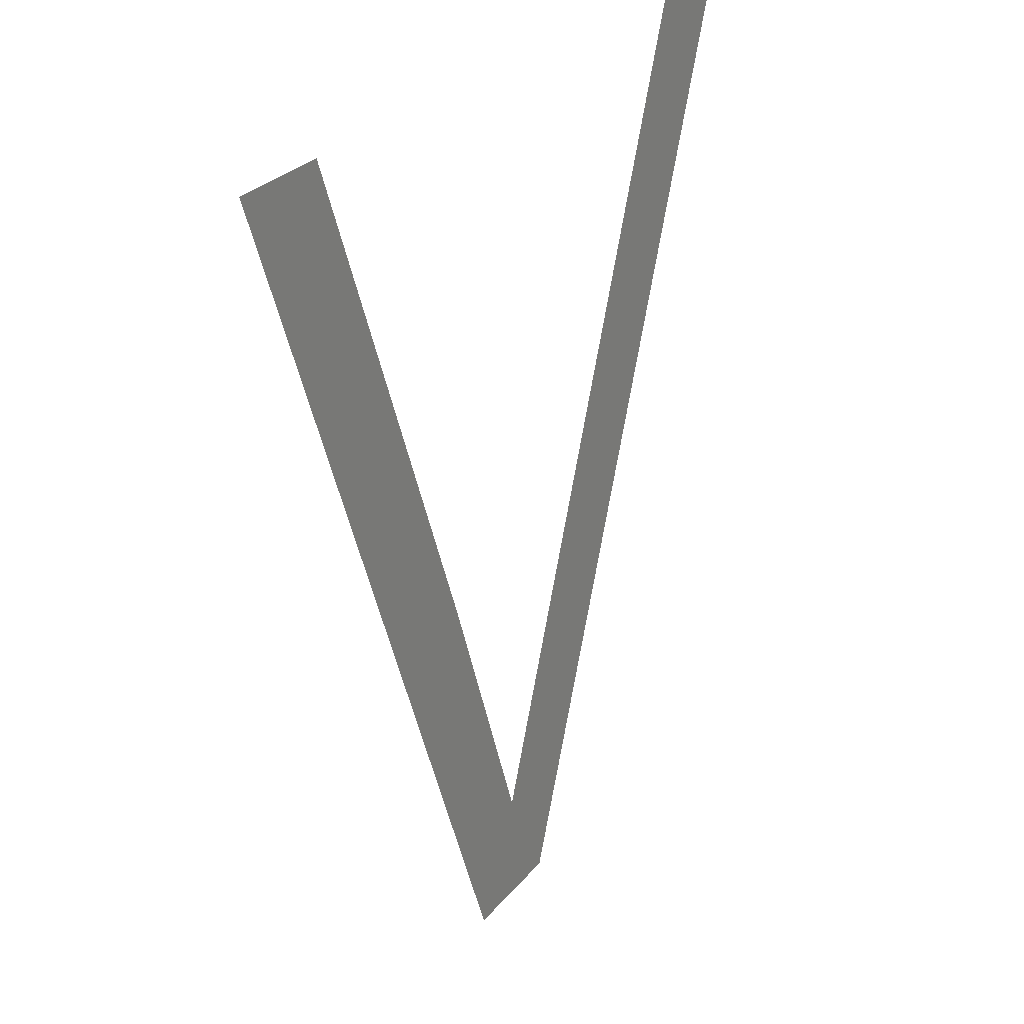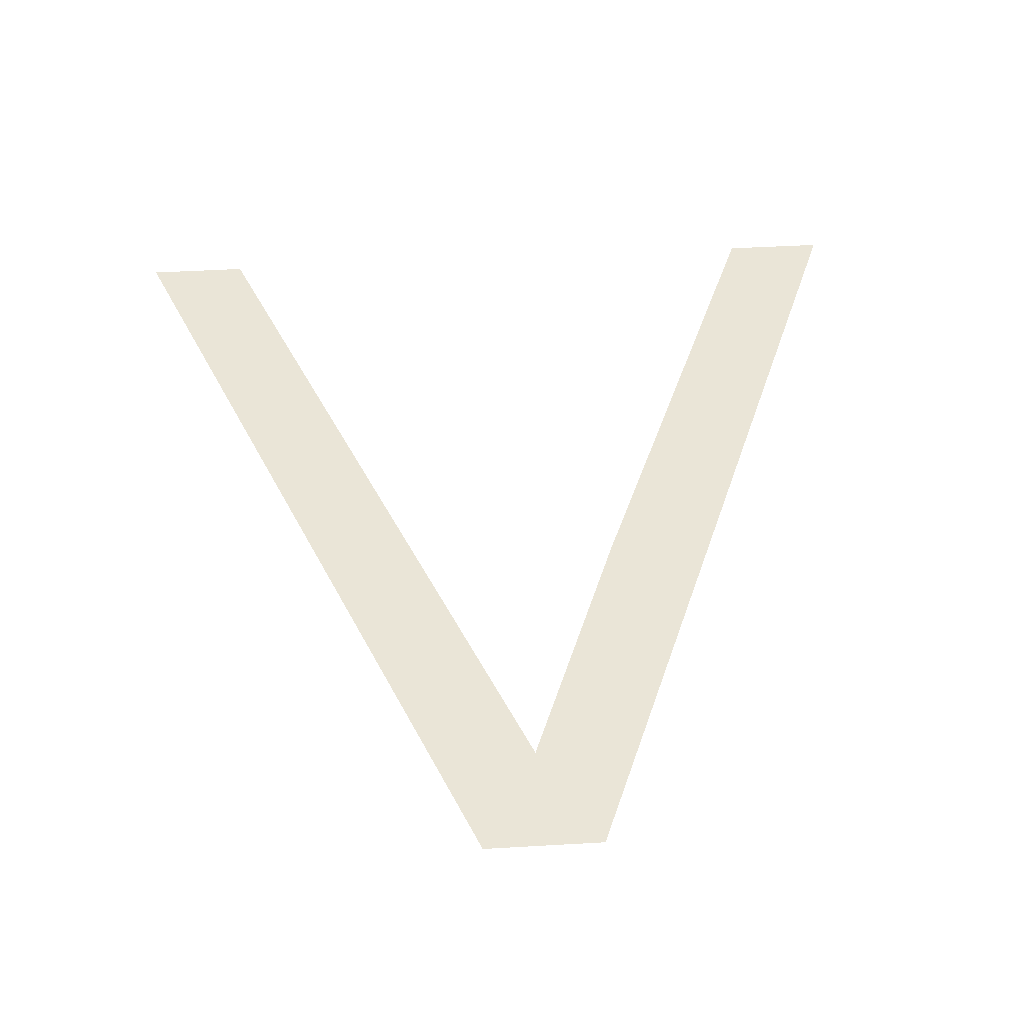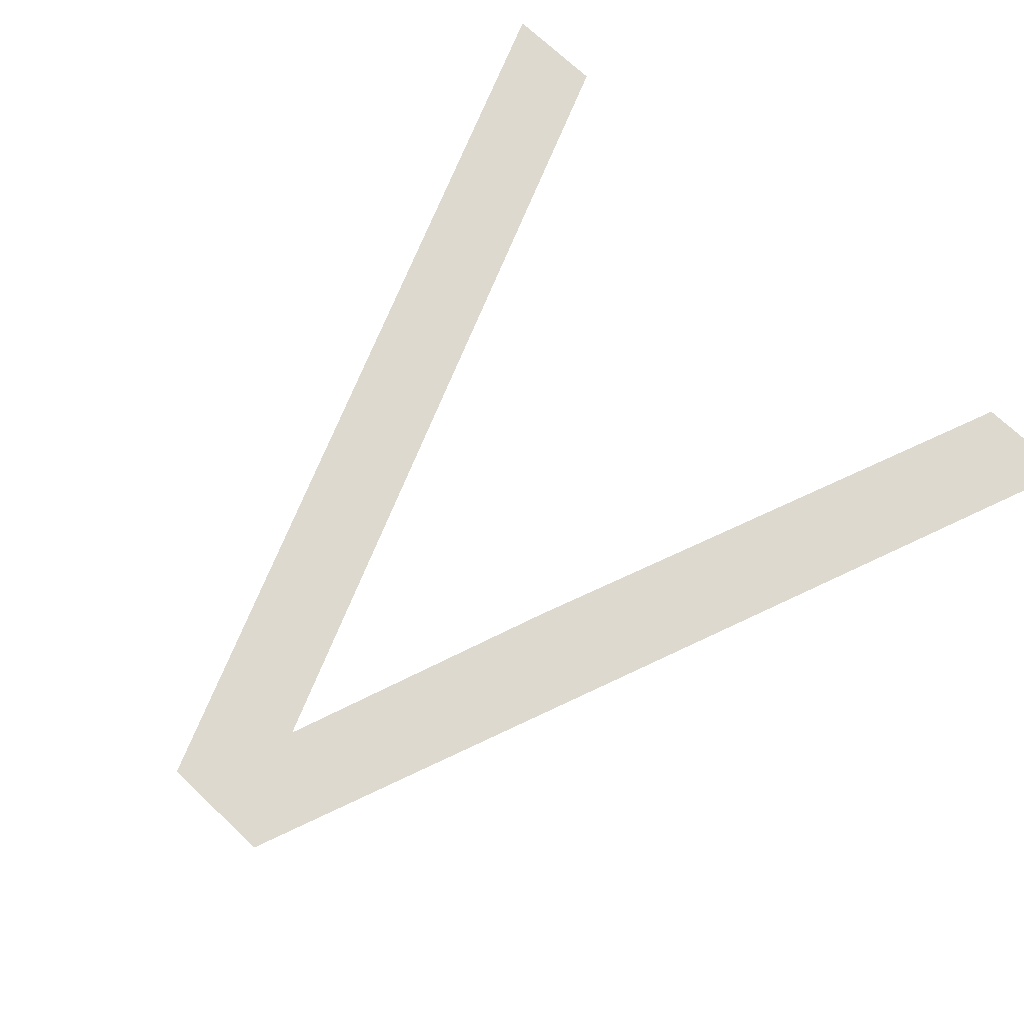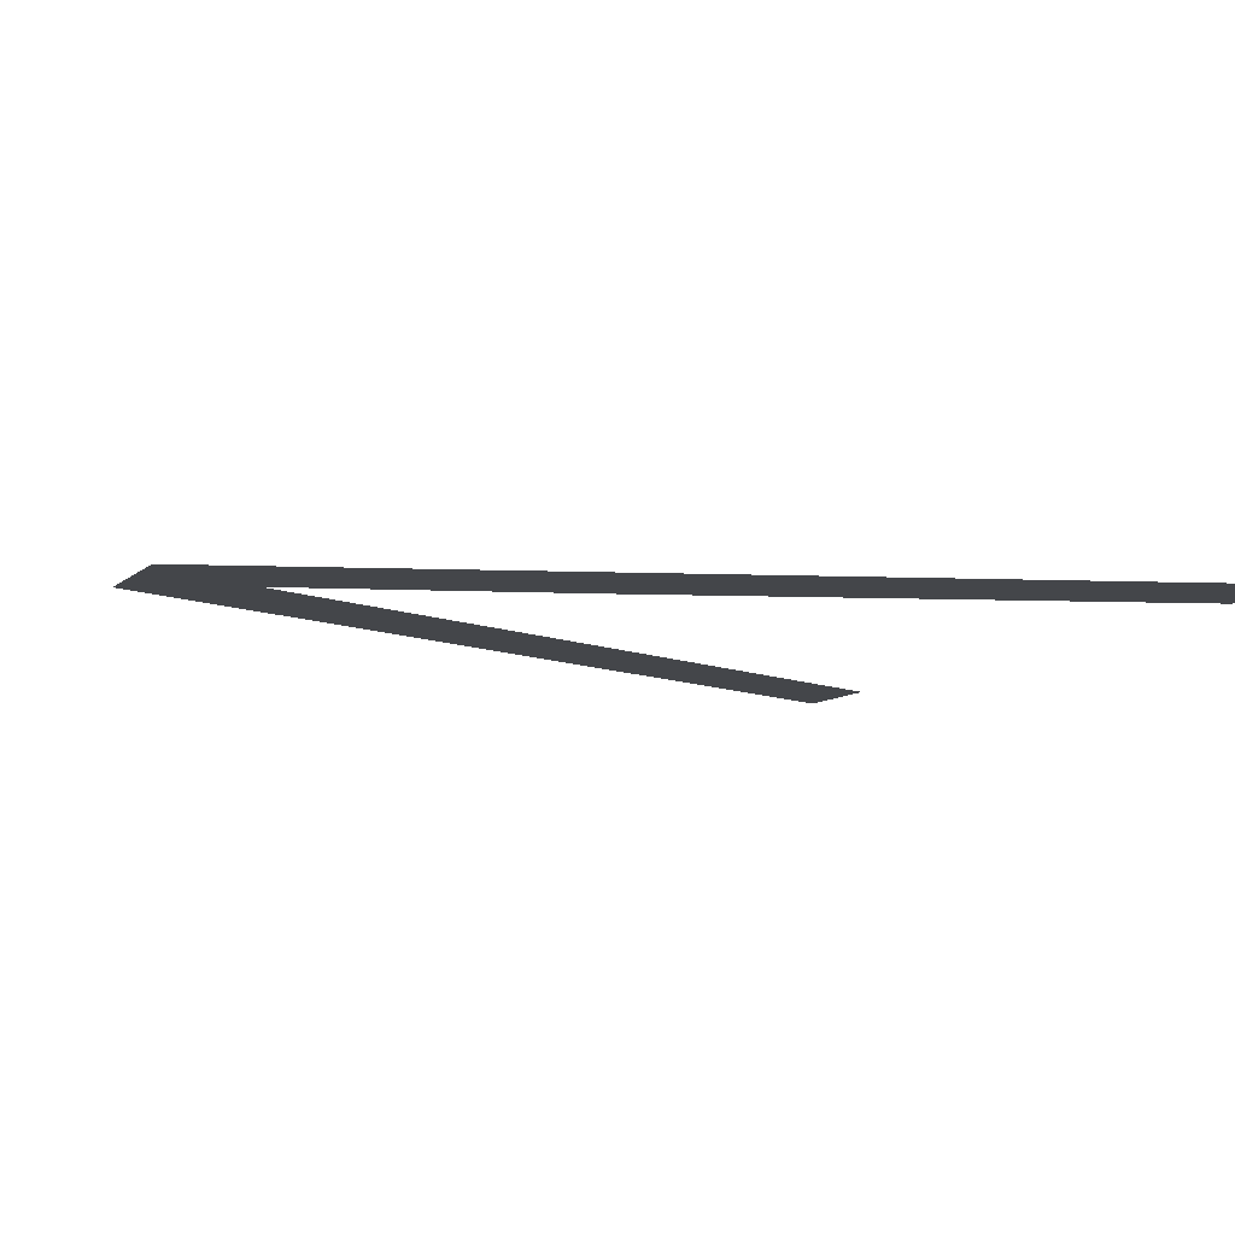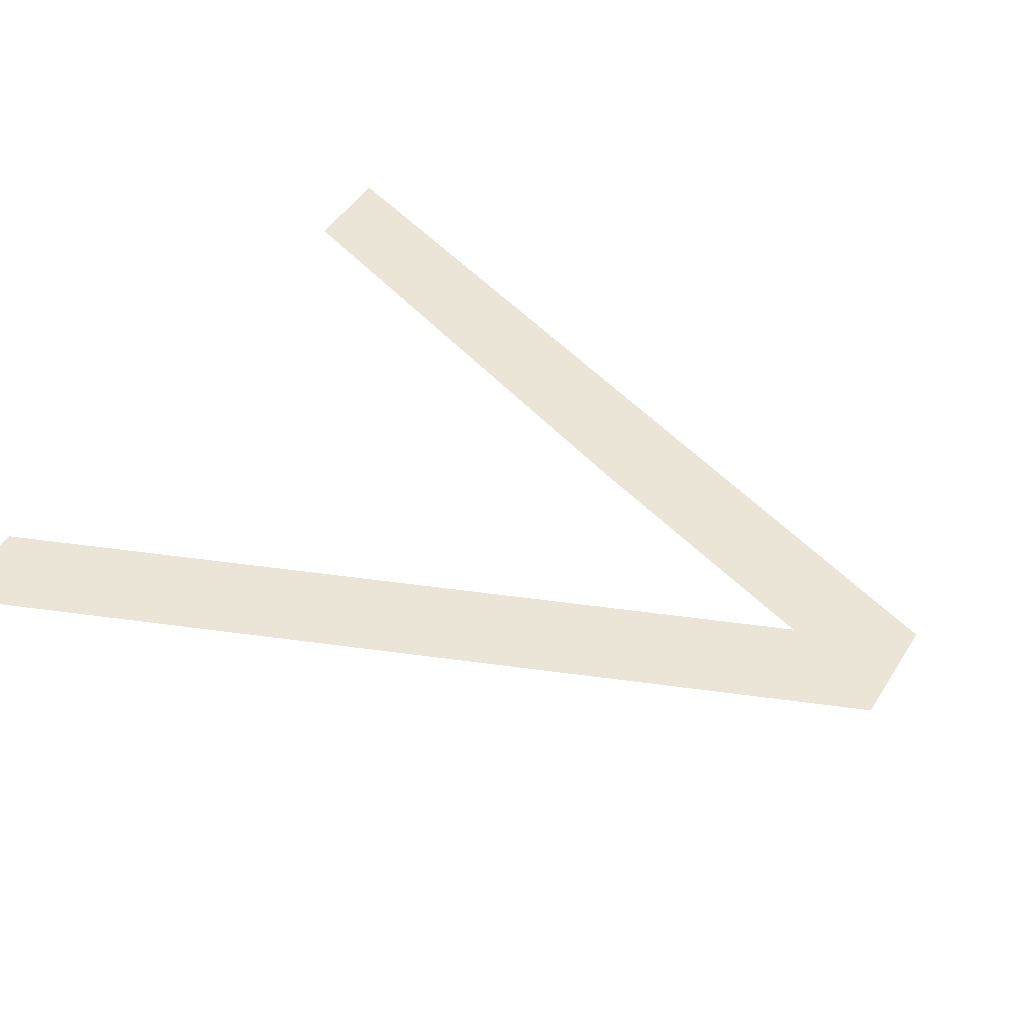
<metadata>
{"format":"obj","ext":"obj","renderer":"f3d","projection":"perspective","resolution":1024,"background":"white","views":[{"elev":27.4,"azim":120.2,"up":"+Y"},{"elev":44.4,"azim":-3.9,"up":"+Z"},{"elev":71.6,"azim":43.4,"up":"+Z"},{"elev":-9.8,"azim":63.3,"up":"+Z"},{"elev":45.7,"azim":-59.7,"up":"+Z"}]}
</metadata>
<code>
v 1.53 -0 0
v 2.62 2.8 0
v 2.3 2.8 0
v 1.35 0.35 0
v 0.4 2.8 0
v 0.07969 2.8 0
v 1.169 -0 0
v 1.668 0.354 0
v 1.668 1.203 0
f 2 3 9
f 4 5 6
f 9 8 2
f 8 9 4
f 7 1 4
f 6 7 4
f 4 1 8

</code>
